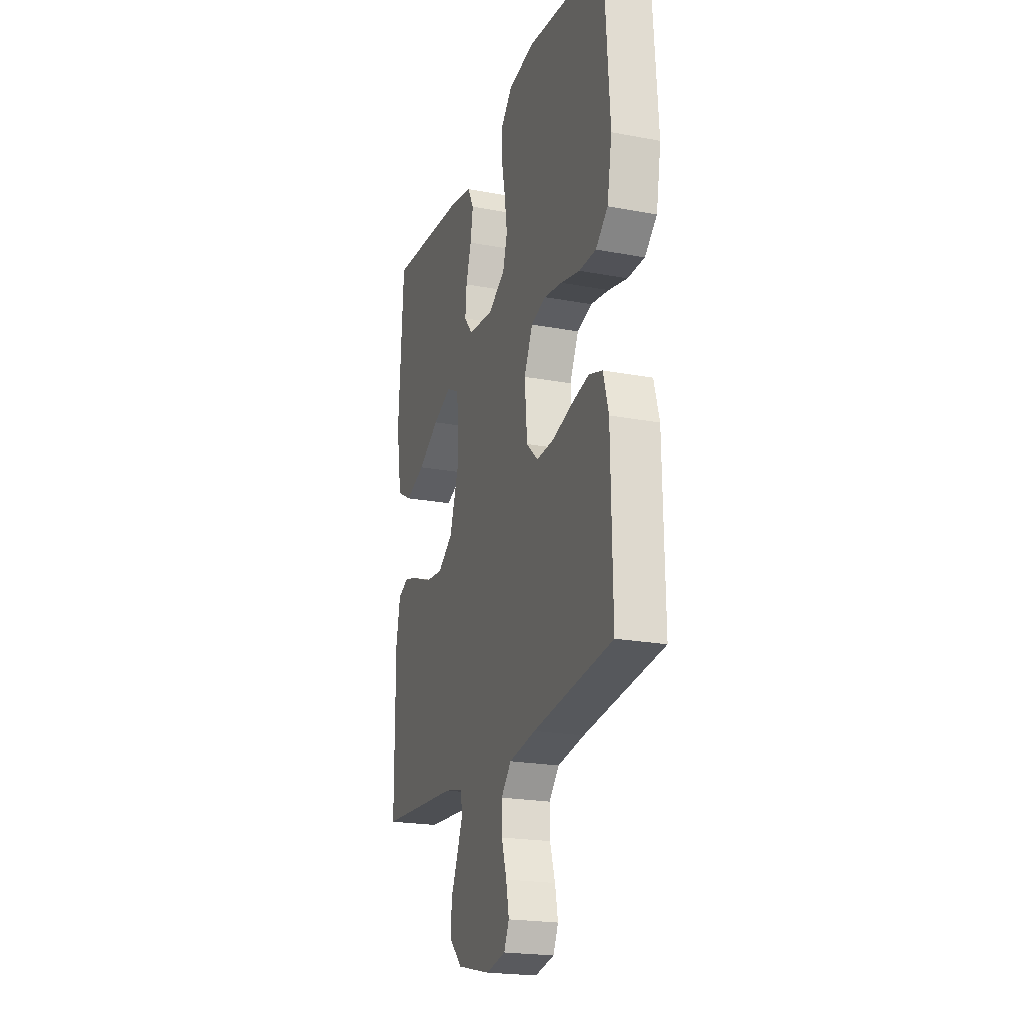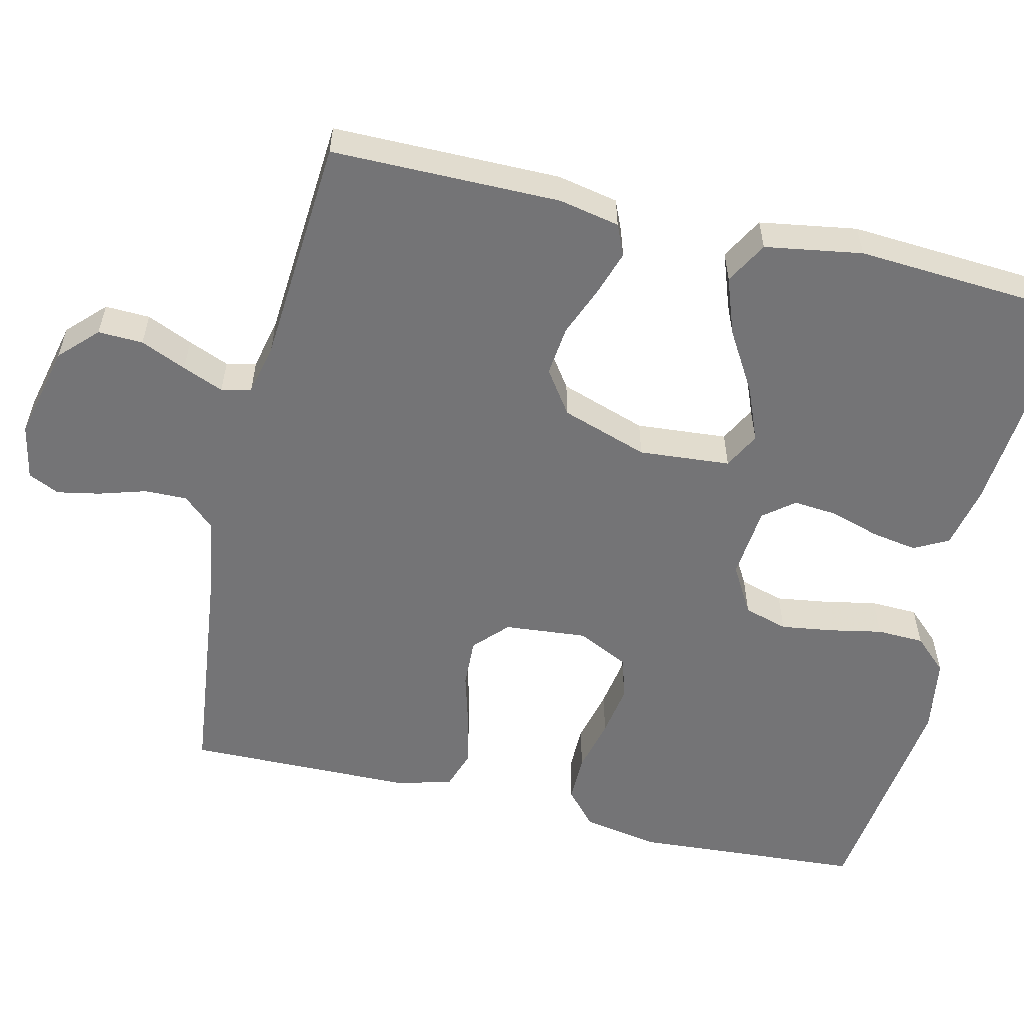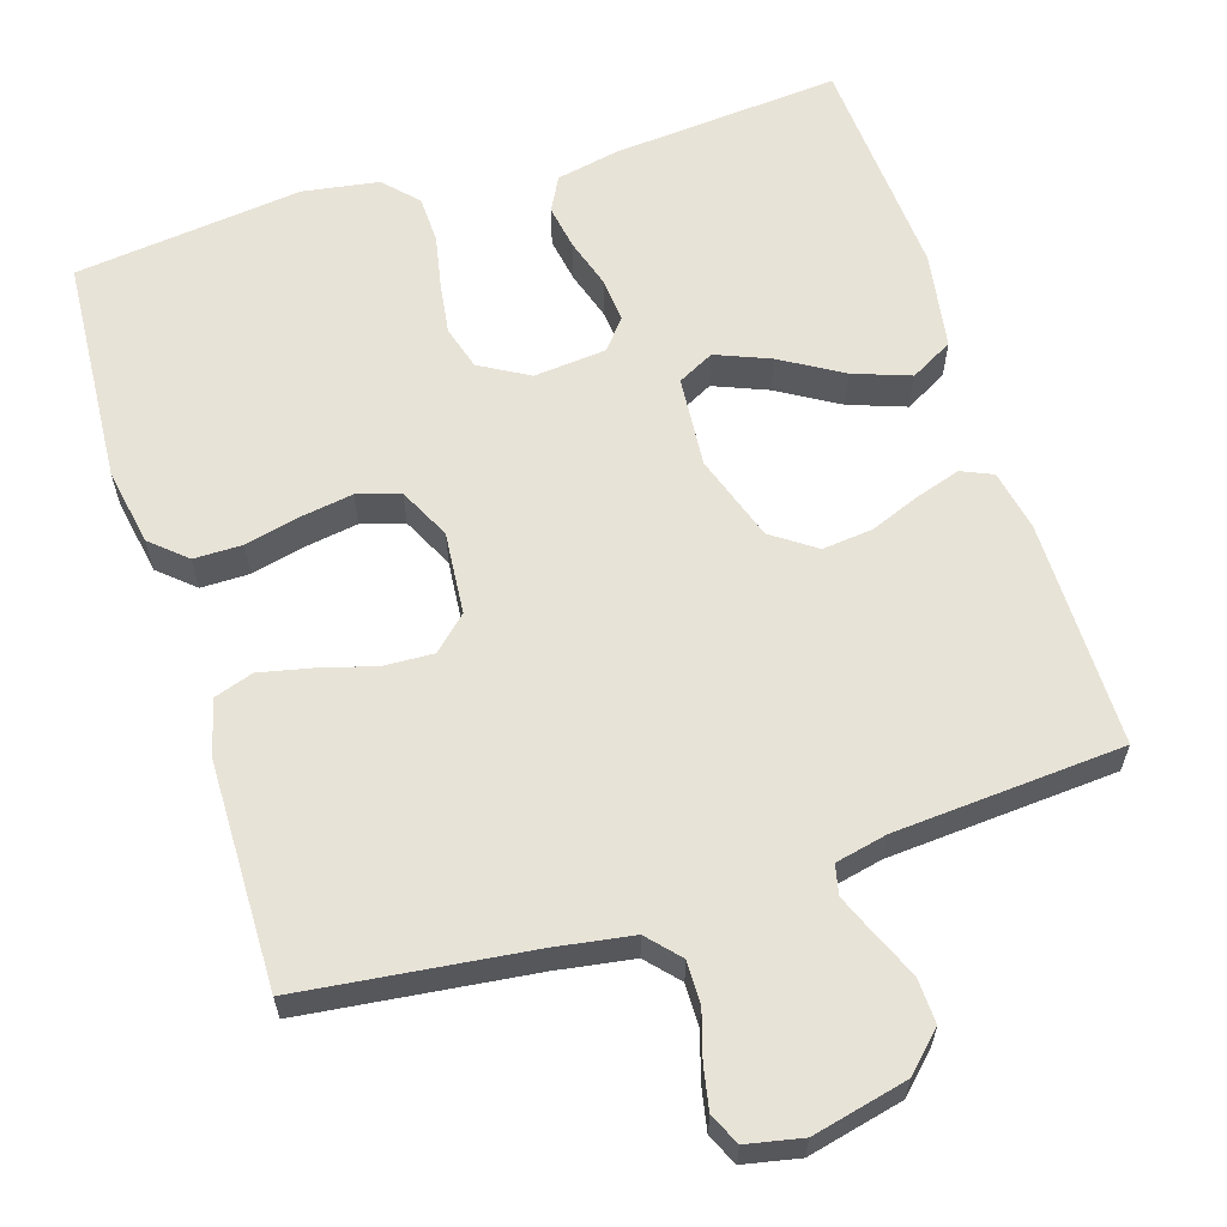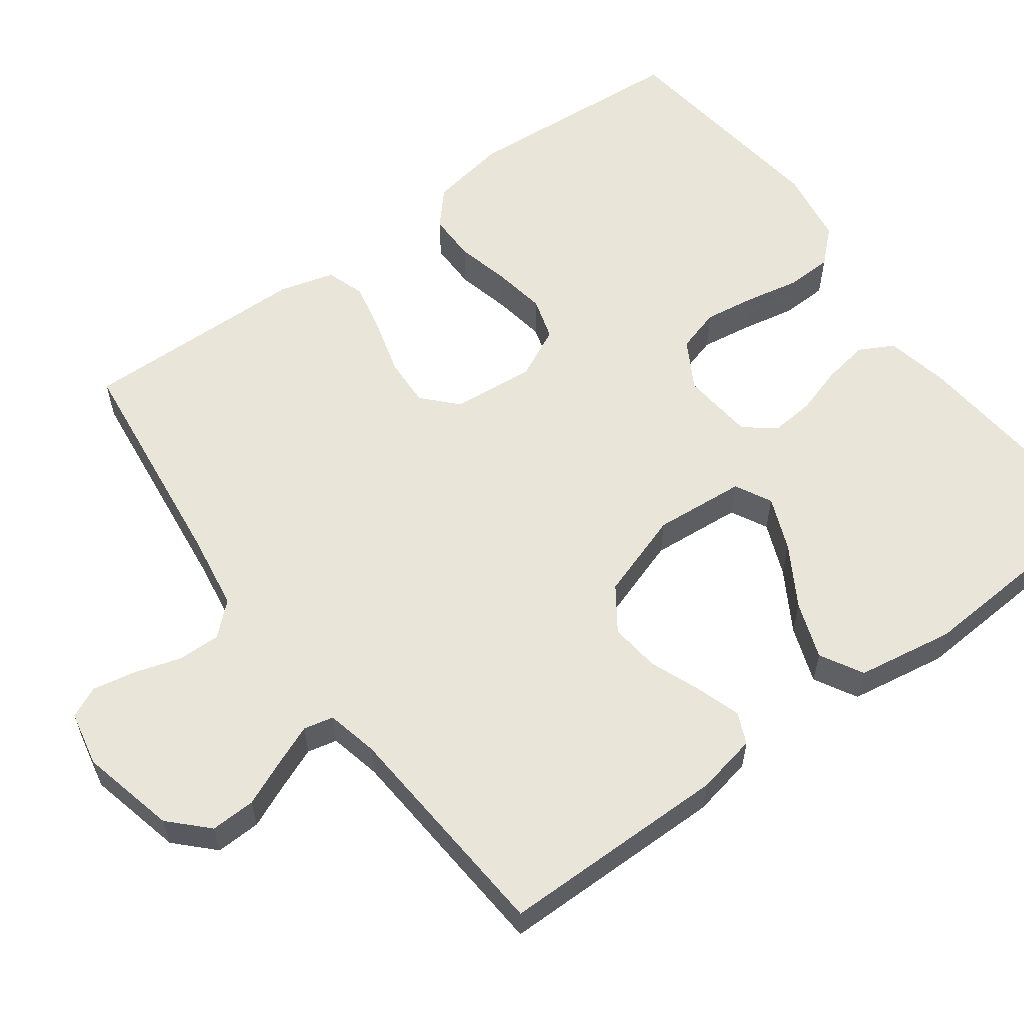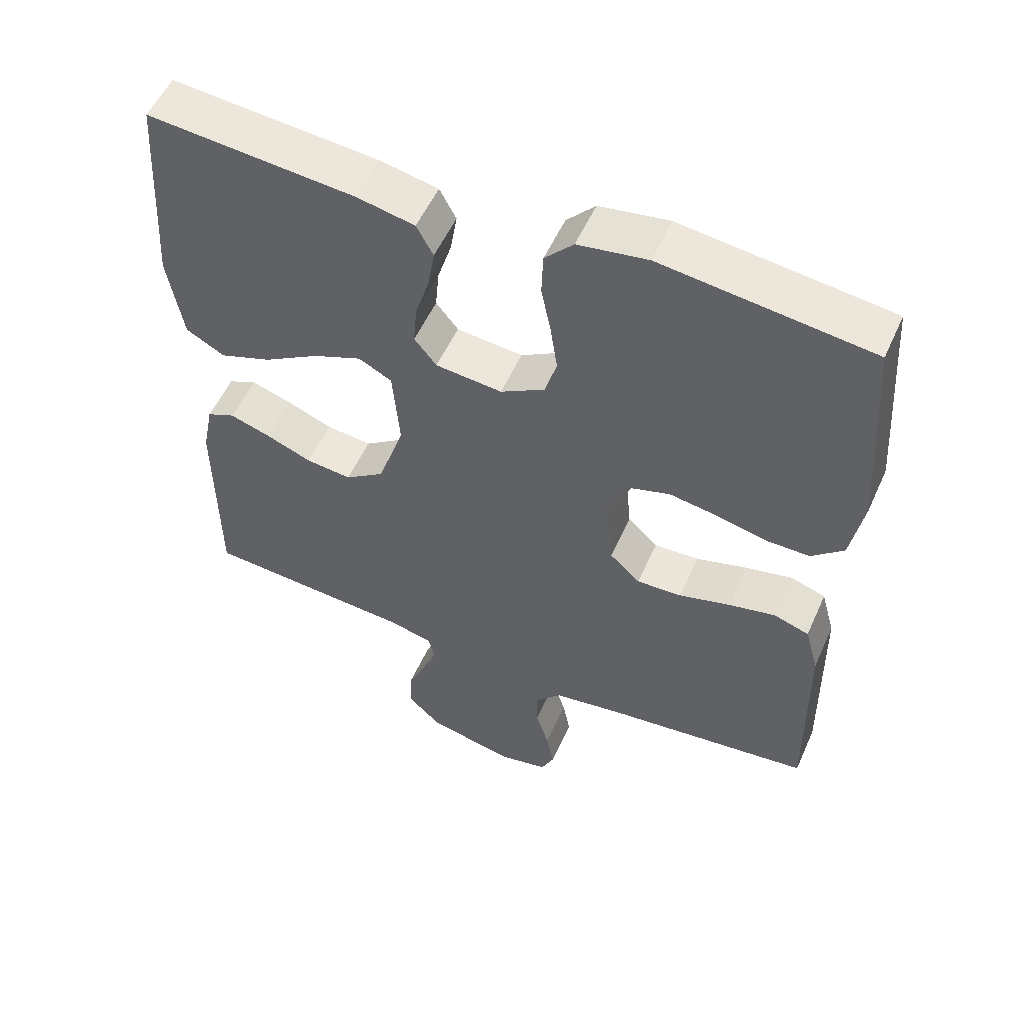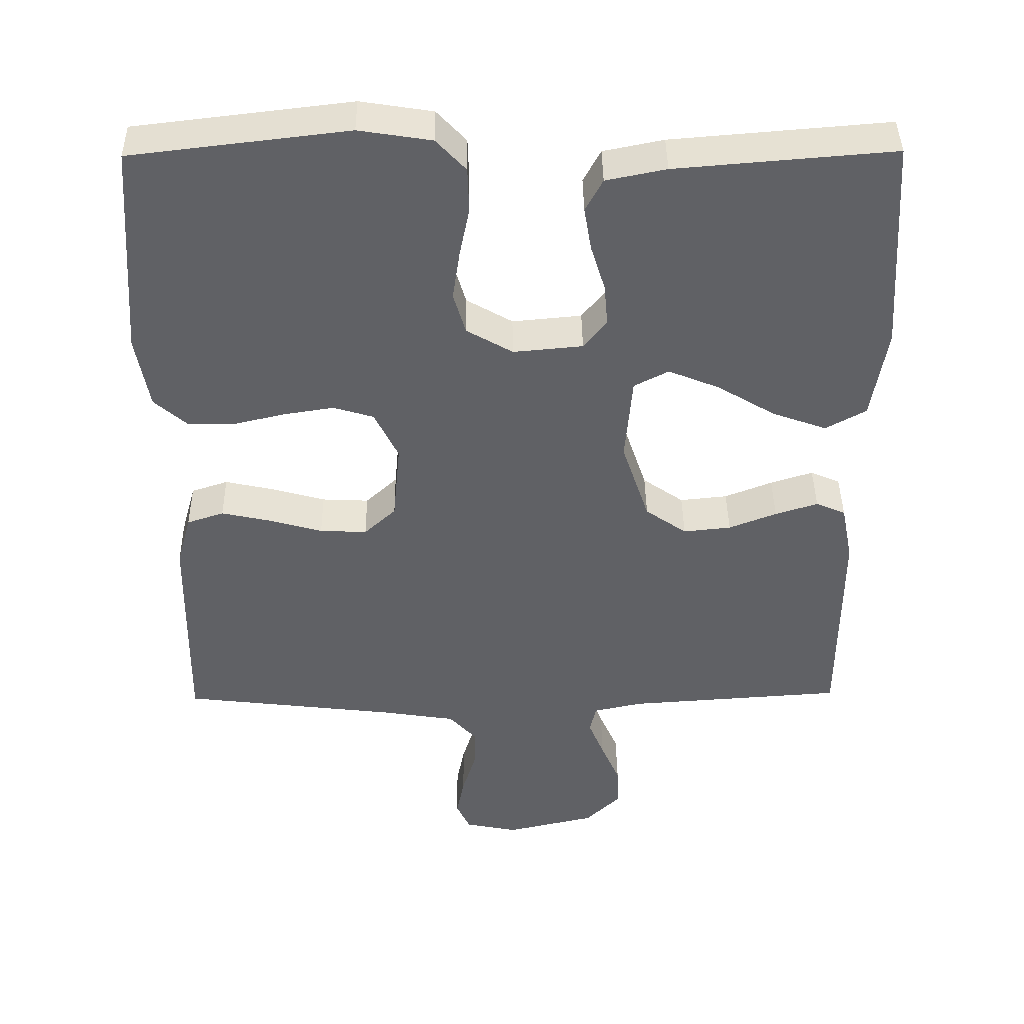
<metadata>
{"format":"obj","ext":"obj","renderer":"f3d","projection":"perspective","resolution":1024,"background":"white","views":[{"elev":-21.4,"azim":71.5,"up":"+Z"},{"elev":-56.3,"azim":-103.4,"up":"+Y"},{"elev":61.5,"azim":162.4,"up":"+Y"},{"elev":58.5,"azim":-126.4,"up":"+Y"},{"elev":54.5,"azim":23.9,"up":"+Z"},{"elev":41.6,"azim":179.3,"up":"+Z"}]}
</metadata>
<code>
v -0.5 0.07 -0.5
v -0.501 0.07 -0.2
v -0.485 0.07 -0.12
v -0.444 0.07 -0.102
v -0.385 0.07 -0.121
v -0.319 0.07 -0.147
v -0.253 0.07 -0.154
v -0.196 0.07 -0.114
v -0.158 0.07 0
v -0.168 0.07 0.12
v -0.216 0.07 0.145
v -0.287 0.07 0.116
v -0.367 0.07 0.068
v -0.442 0.07 0.041
v -0.498 0.07 0.072
v -0.519 0.07 0.2
v -0.5 0.07 0.5
v -0.2 0.07 0.475
v -0.117 0.07 0.458
v -0.093 0.07 0.413
v -0.103 0.07 0.353
v -0.123 0.07 0.288
v -0.128 0.07 0.23
v -0.096 0.07 0.19
v 0 0.07 0.181
v 0.064 0.07 0.218
v 0.081 0.07 0.276
v 0.071 0.07 0.344
v 0.057 0.07 0.414
v 0.059 0.07 0.476
v 0.1 0.07 0.52
v 0.2 0.07 0.536
v 0.5 0.07 0.5
v 0.521 0.07 0.2
v 0.503 0.07 0.098
v 0.457 0.07 0.057
v 0.393 0.07 0.057
v 0.321 0.07 0.074
v 0.252 0.07 0.085
v 0.196 0.07 0.068
v 0.163 0.07 0
v 0.173 0.07 -0.109
v 0.217 0.07 -0.15
v 0.282 0.07 -0.147
v 0.356 0.07 -0.126
v 0.424 0.07 -0.111
v 0.475 0.07 -0.128
v 0.495 0.07 -0.2
v 0.5 0.07 -0.5
v 0.2 0.07 -0.536
v 0.099 0.07 -0.552
v 0.061 0.07 -0.594
v 0.062 0.07 -0.65
v 0.081 0.07 -0.712
v 0.092 0.07 -0.768
v 0.073 0.07 -0.809
v 0 0.07 -0.824
v -0.125 0.07 -0.795
v -0.173 0.07 -0.748
v -0.171 0.07 -0.689
v -0.145 0.07 -0.629
v -0.123 0.07 -0.575
v -0.132 0.07 -0.536
v -0.2 0.07 -0.521
v -0.5 0 -0.5
v -0.501 0 -0.2
v -0.485 0 -0.12
v -0.444 0 -0.102
v -0.385 0 -0.121
v -0.319 0 -0.147
v -0.253 0 -0.154
v -0.196 0 -0.114
v -0.158 0 0
v -0.168 0 0.12
v -0.216 0 0.145
v -0.287 0 0.116
v -0.367 0 0.068
v -0.442 0 0.041
v -0.498 0 0.072
v -0.519 0 0.2
v -0.5 0 0.5
v -0.2 0 0.475
v -0.117 0 0.458
v -0.093 0 0.413
v -0.103 0 0.353
v -0.123 0 0.288
v -0.128 0 0.23
v -0.096 0 0.19
v 0 0 0.181
v 0.064 0 0.218
v 0.081 0 0.276
v 0.071 0 0.344
v 0.057 0 0.414
v 0.059 0 0.476
v 0.1 0 0.52
v 0.2 0 0.536
v 0.5 0 0.5
v 0.521 0 0.2
v 0.503 0 0.098
v 0.457 0 0.057
v 0.393 0 0.057
v 0.321 0 0.074
v 0.252 0 0.085
v 0.196 0 0.068
v 0.163 0 0
v 0.173 0 -0.109
v 0.217 0 -0.15
v 0.282 0 -0.147
v 0.356 0 -0.126
v 0.424 0 -0.111
v 0.475 0 -0.128
v 0.495 0 -0.2
v 0.5 0 -0.5
v 0.2 0 -0.536
v 0.099 0 -0.552
v 0.061 0 -0.594
v 0.062 0 -0.65
v 0.081 0 -0.712
v 0.092 0 -0.768
v 0.073 0 -0.809
v 0 0 -0.824
v -0.125 0 -0.795
v -0.173 0 -0.748
v -0.171 0 -0.689
v -0.145 0 -0.629
v -0.123 0 -0.575
v -0.132 0 -0.536
v -0.2 0 -0.521
f 59 60 61
f 58 59 61
f 57 58 61
f 56 57 61
f 55 56 61
f 54 55 61
f 53 54 61
f 52 53 61 62
f 51 52 62 63
f 48 49 50
f 47 48 50
f 46 47 50
f 45 46 50
f 44 45 50
f 51 63 64
f 50 51 64
f 44 50 64
f 43 44 64
f 36 37 38
f 35 36 38
f 34 35 38
f 33 34 38
f 32 33 38
f 31 32 38
f 30 31 38
f 29 30 38
f 28 29 38
f 27 28 38 39
f 26 27 39 40
f 20 21 22
f 19 20 22
f 18 19 22
f 17 18 22
f 16 17 22
f 15 16 22
f 14 15 22
f 13 14 22
f 12 13 22
f 11 12 22 23
f 10 11 23 24
f 4 5 6
f 3 4 6
f 2 3 6
f 1 2 6
f 64 1 6
f 64 6 7
f 64 7 8
f 43 64 8
f 42 43 8
f 41 42 8 9
f 40 41 9
f 26 40 9
f 25 26 9
f 9 10 24 25
f 125 124 123
f 125 123 122
f 125 122 121
f 125 121 120
f 125 120 119
f 125 119 118
f 125 118 117
f 126 125 117 116
f 127 126 116 115
f 114 113 112
f 114 112 111
f 114 111 110
f 114 110 109
f 114 109 108
f 128 127 115
f 128 115 114
f 128 114 108
f 128 108 107
f 102 101 100
f 102 100 99
f 102 99 98
f 102 98 97
f 102 97 96
f 102 96 95
f 102 95 94
f 102 94 93
f 102 93 92
f 103 102 92 91
f 104 103 91 90
f 86 85 84
f 86 84 83
f 86 83 82
f 86 82 81
f 86 81 80
f 86 80 79
f 86 79 78
f 86 78 77
f 86 77 76
f 87 86 76 75
f 88 87 75 74
f 70 69 68
f 70 68 67
f 70 67 66
f 70 66 65
f 70 65 128
f 71 70 128
f 72 71 128
f 72 128 107
f 72 107 106
f 73 72 106 105
f 73 105 104
f 73 104 90
f 73 90 89
f 89 88 74 73
f 1 65 66 2
f 2 66 67 3
f 3 67 68 4
f 4 68 69 5
f 5 69 70 6
f 6 70 71 7
f 7 71 72 8
f 8 72 73 9
f 9 73 74 10
f 10 74 75 11
f 11 75 76 12
f 12 76 77 13
f 13 77 78 14
f 14 78 79 15
f 15 79 80 16
f 16 80 81 17
f 17 81 82 18
f 18 82 83 19
f 19 83 84 20
f 20 84 85 21
f 21 85 86 22
f 22 86 87 23
f 23 87 88 24
f 24 88 89 25
f 25 89 90 26
f 26 90 91 27
f 27 91 92 28
f 28 92 93 29
f 29 93 94 30
f 30 94 95 31
f 31 95 96 32
f 32 96 97 33
f 33 97 98 34
f 34 98 99 35
f 35 99 100 36
f 36 100 101 37
f 37 101 102 38
f 38 102 103 39
f 39 103 104 40
f 40 104 105 41
f 41 105 106 42
f 42 106 107 43
f 43 107 108 44
f 44 108 109 45
f 45 109 110 46
f 46 110 111 47
f 47 111 112 48
f 48 112 113 49
f 49 113 114 50
f 50 114 115 51
f 51 115 116 52
f 52 116 117 53
f 53 117 118 54
f 54 118 119 55
f 55 119 120 56
f 56 120 121 57
f 57 121 122 58
f 58 122 123 59
f 59 123 124 60
f 60 124 125 61
f 61 125 126 62
f 62 126 127 63
f 63 127 128 64
f 64 128 65 1

</code>
